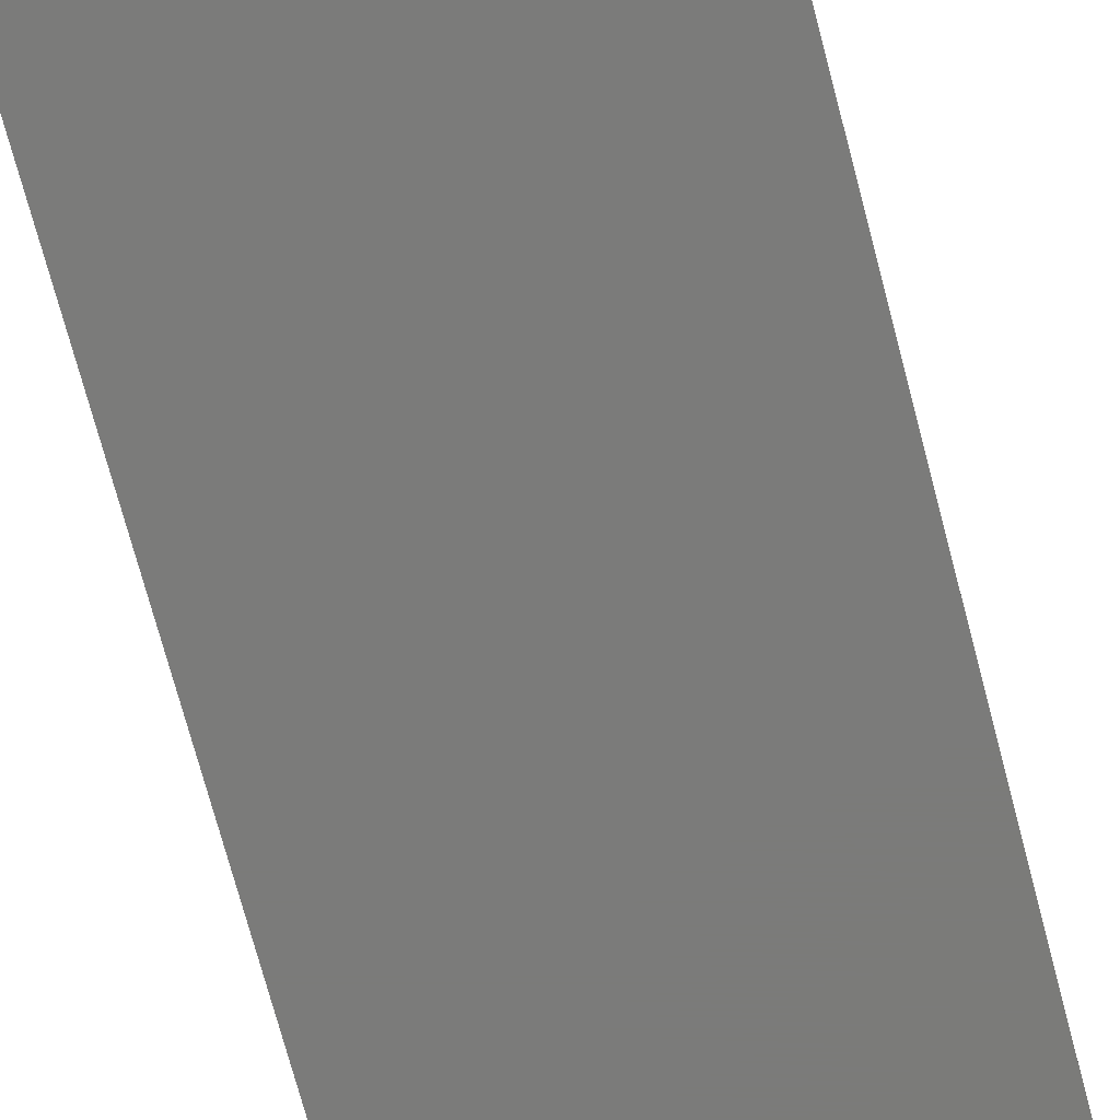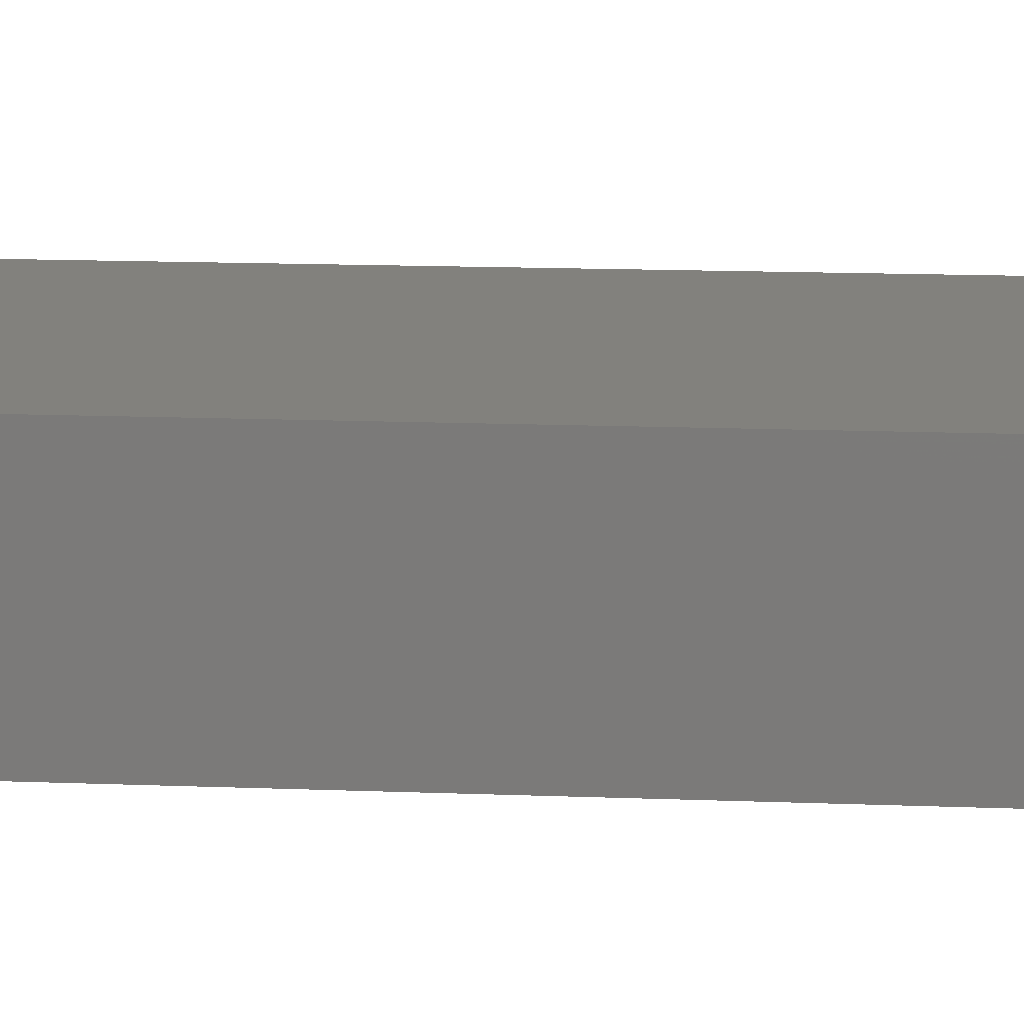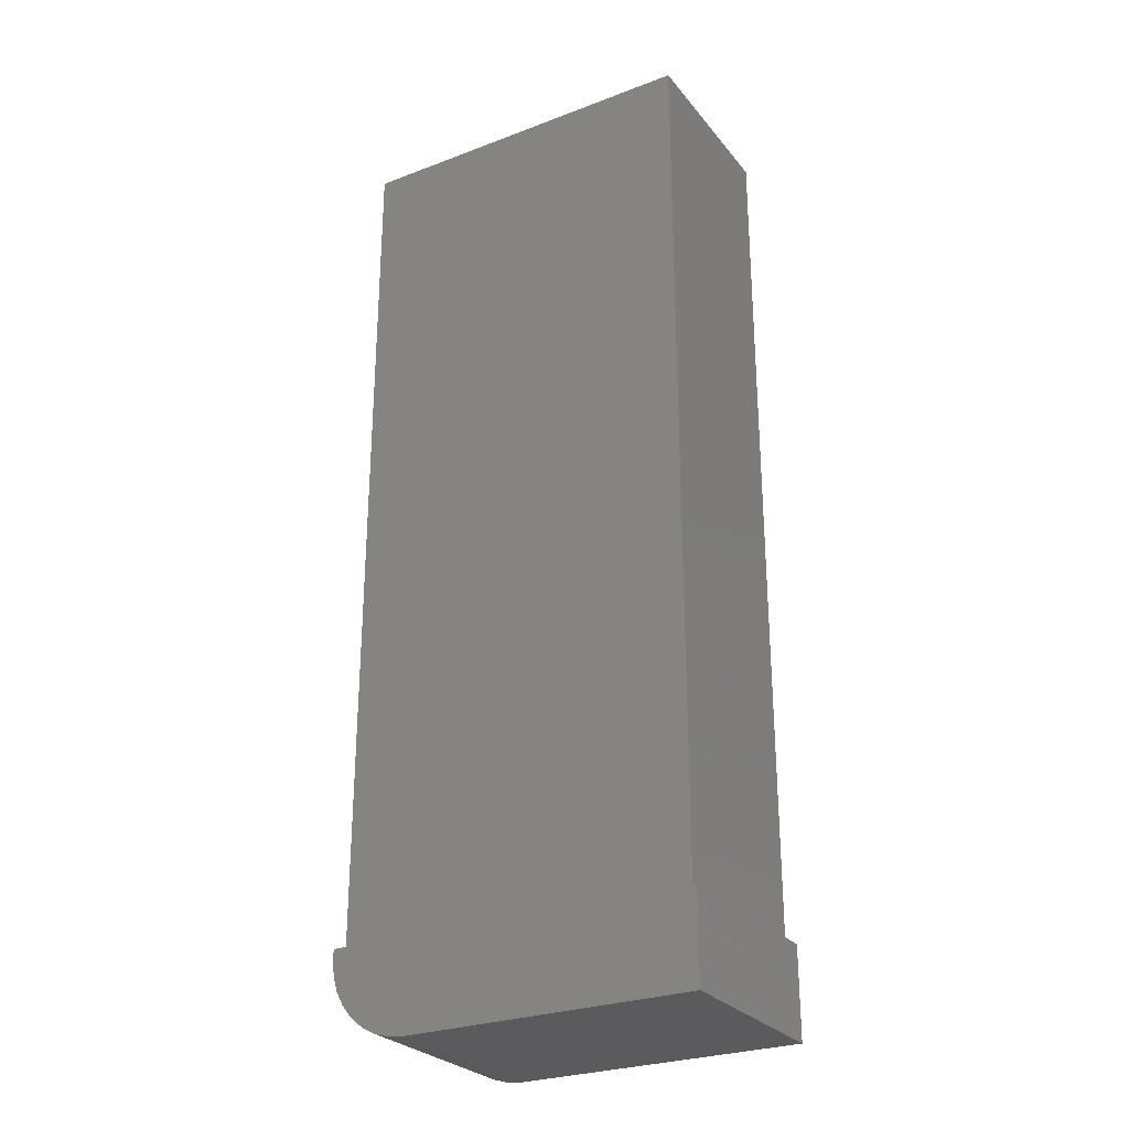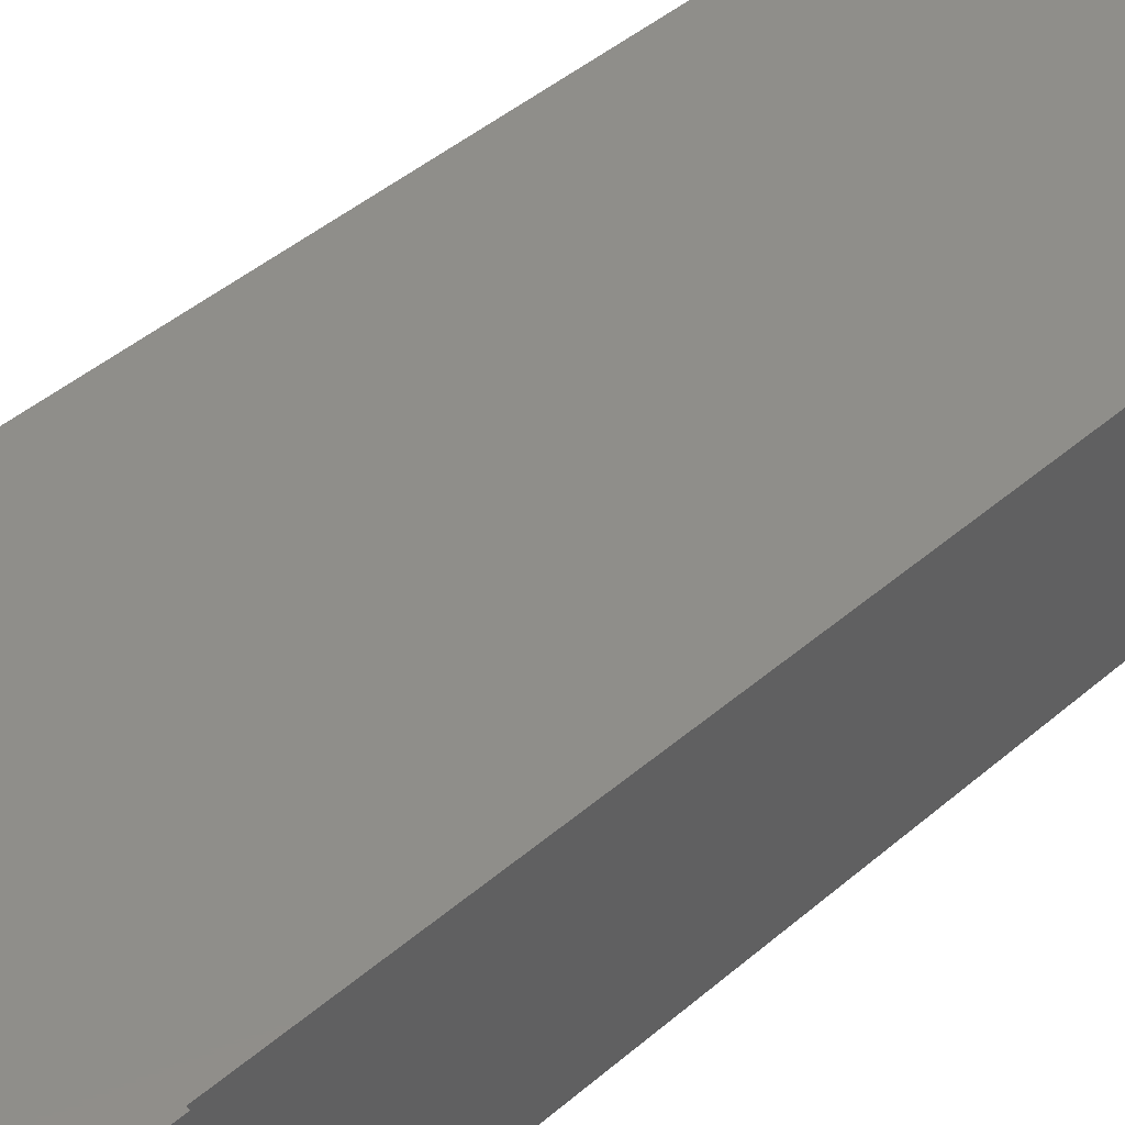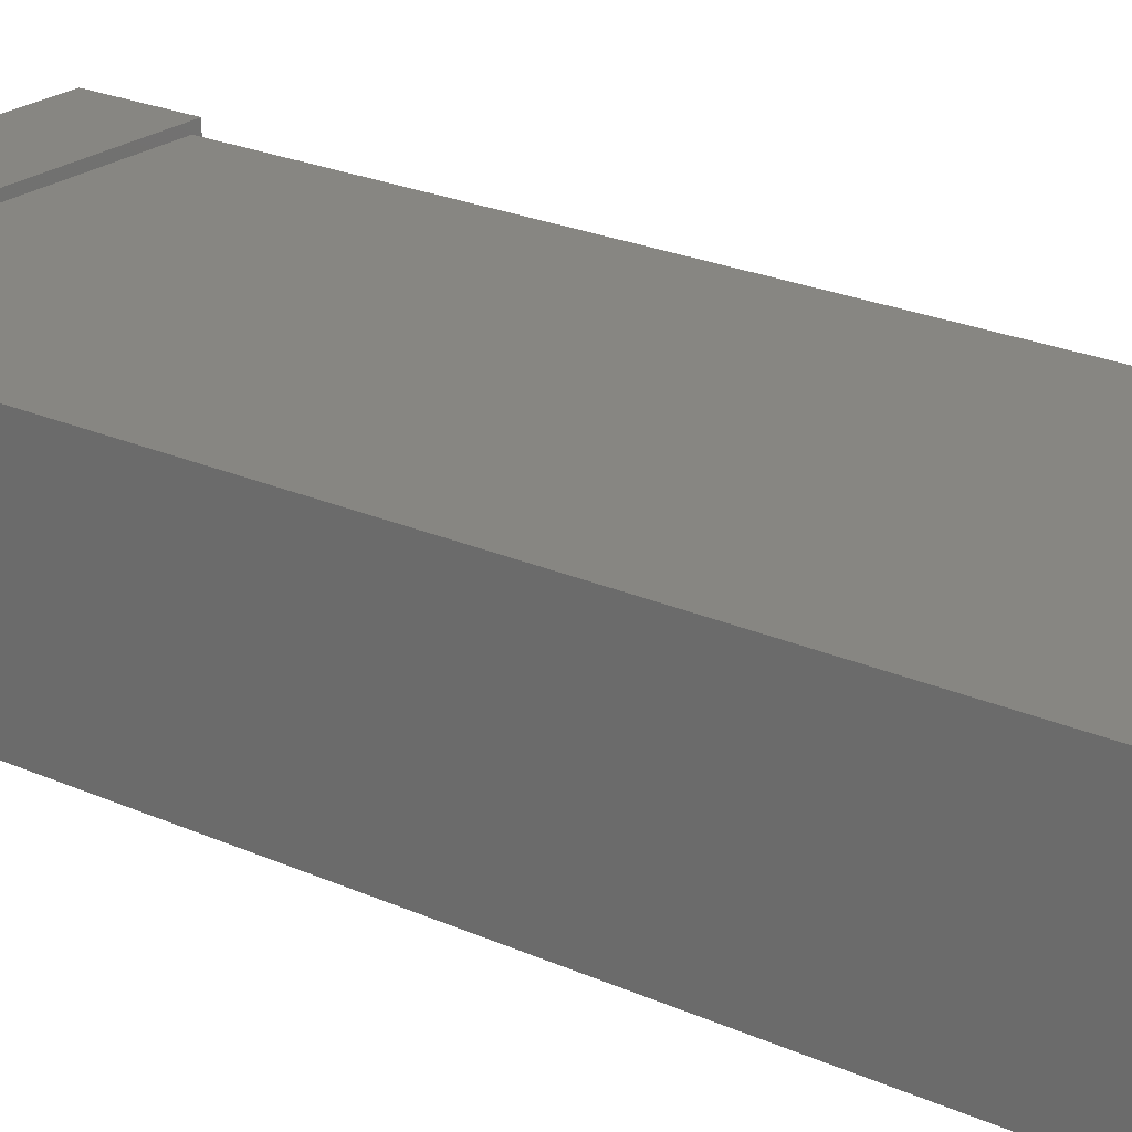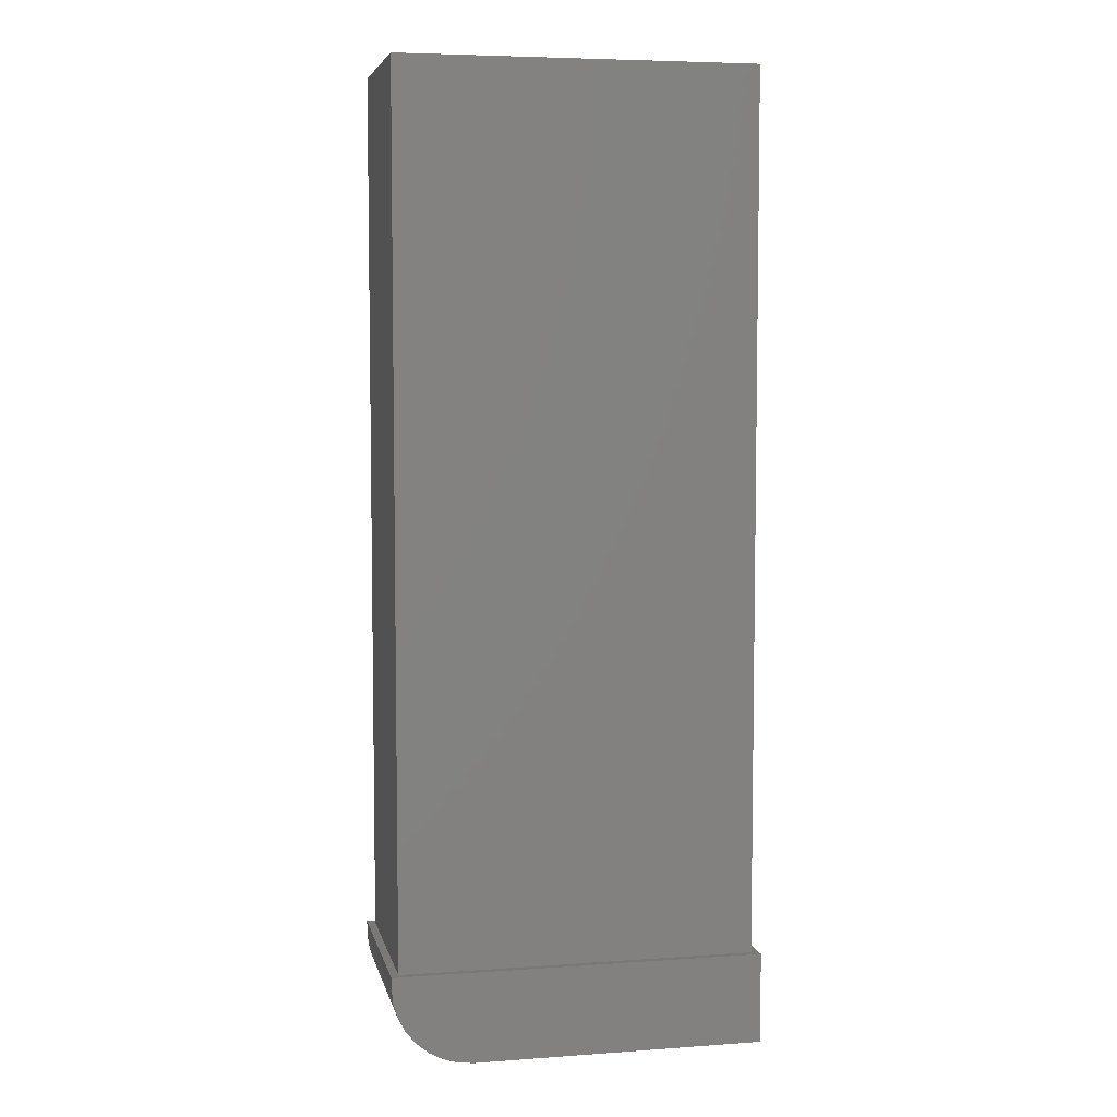
<metadata>
{"format":"stl","ext":"stl","renderer":"f3d","projection":"perspective","resolution":1024,"background":"white","views":[{"elev":-74.0,"azim":14.9,"up":"+Y"},{"elev":15.4,"azim":-85.4,"up":"+Y"},{"elev":-27.4,"azim":30.3,"up":"+Z"},{"elev":44.0,"azim":-135.2,"up":"+Y"},{"elev":23.1,"azim":-52.5,"up":"+Y"},{"elev":5.9,"azim":-12.1,"up":"+Z"}]}
</metadata>
<code>
# stl→obj: 32 verts, 60 faces
v 0 0.1552 0.07031
v 0.006086 0.006086 0.07031
v 0.006086 0.1491 0.07031
v 0 0 0.07031
v 0.2891 0.1552 0.07031
v 0.283 0.1491 0.07031
v 0.283 0.006086 0.07031
v 0.2891 0 0.07031
v 0.006086 0.1491 0.75
v 0.006086 0.006086 0.75
v 0.283 0.1491 0.75
v 0.283 0.006086 0.75
v 0.0625 0 0
v 0.0625 0.1552 0
v 0.2891 0 0
v 0.2891 0.1552 0
v 0 0.1552 0.0625
v 0 0 0.0625
v 0.004758 0.1552 0.03858
v 0.001201 0.1552 0.05031
v 0.05031 0.1552 0.001201
v 0.03858 0.1552 0.004758
v 0.02778 0.1552 0.01053
v 0.01831 0.1552 0.01831
v 0.01053 0.1552 0.02778
v 0.001201 0 0.05031
v 0.004758 0 0.03858
v 0.01053 0 0.02778
v 0.01831 0 0.01831
v 0.02778 0 0.01053
v 0.03858 0 0.004758
v 0.05031 0 0.001201
f 1 2 3
f 1 4 2
f 5 1 3
f 5 3 6
f 5 6 7
f 8 5 7
f 8 7 2
f 8 2 4
f 3 2 9
f 9 2 10
f 6 3 11
f 11 3 9
f 7 6 12
f 12 6 11
f 2 7 10
f 10 7 12
f 10 12 9
f 9 12 11
f 13 14 15
f 15 14 16
f 1 17 4
f 4 17 18
f 17 19 20
f 1 5 16
f 1 16 14
f 1 14 21
f 1 21 22
f 1 22 23
f 1 23 24
f 1 24 25
f 1 25 19
f 1 19 17
f 18 26 4
f 13 15 8
f 13 8 4
f 13 4 26
f 13 26 27
f 13 27 28
f 13 28 29
f 13 29 30
f 13 30 31
f 13 31 32
f 14 13 21
f 21 13 32
f 21 32 22
f 22 32 31
f 22 31 23
f 23 31 30
f 23 30 24
f 24 30 29
f 24 29 25
f 25 29 28
f 25 28 19
f 19 28 27
f 19 27 20
f 20 27 26
f 20 26 17
f 17 26 18
f 8 15 5
f 5 15 16

</code>
